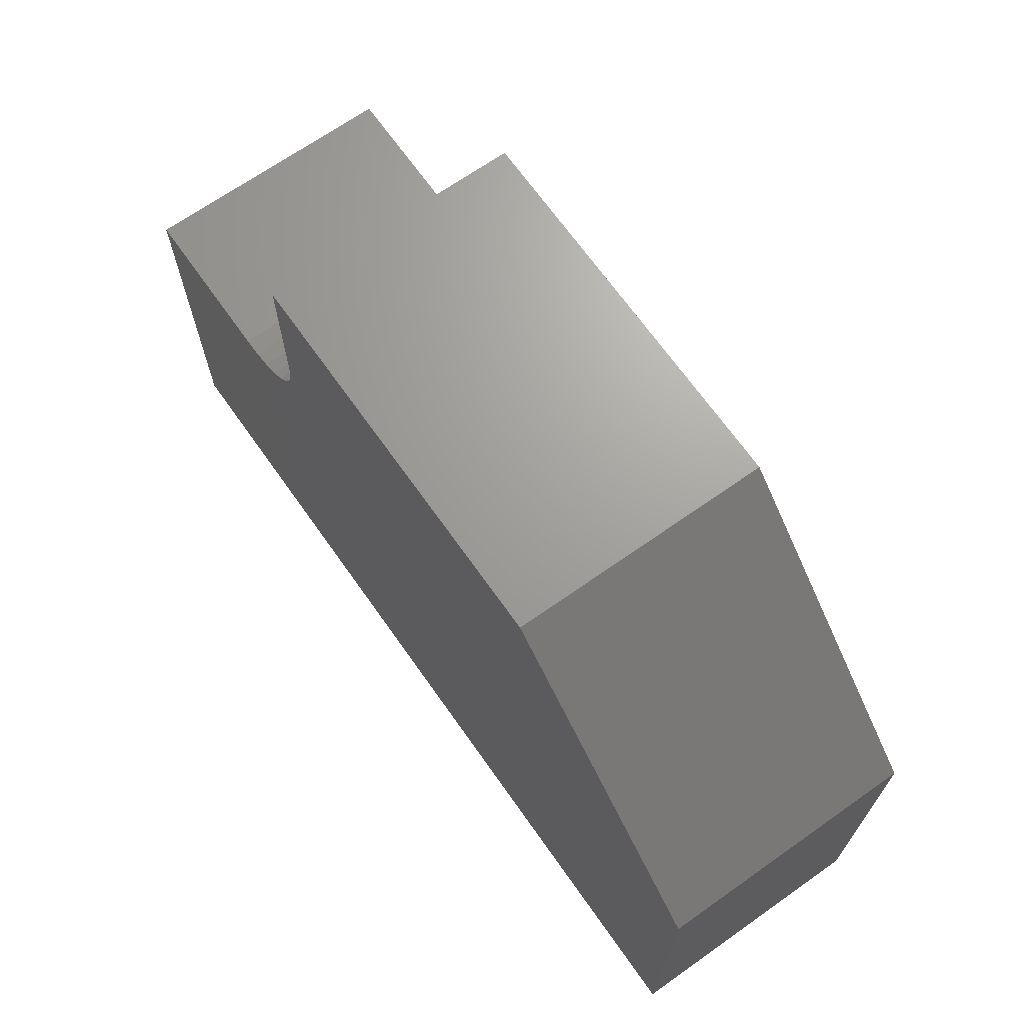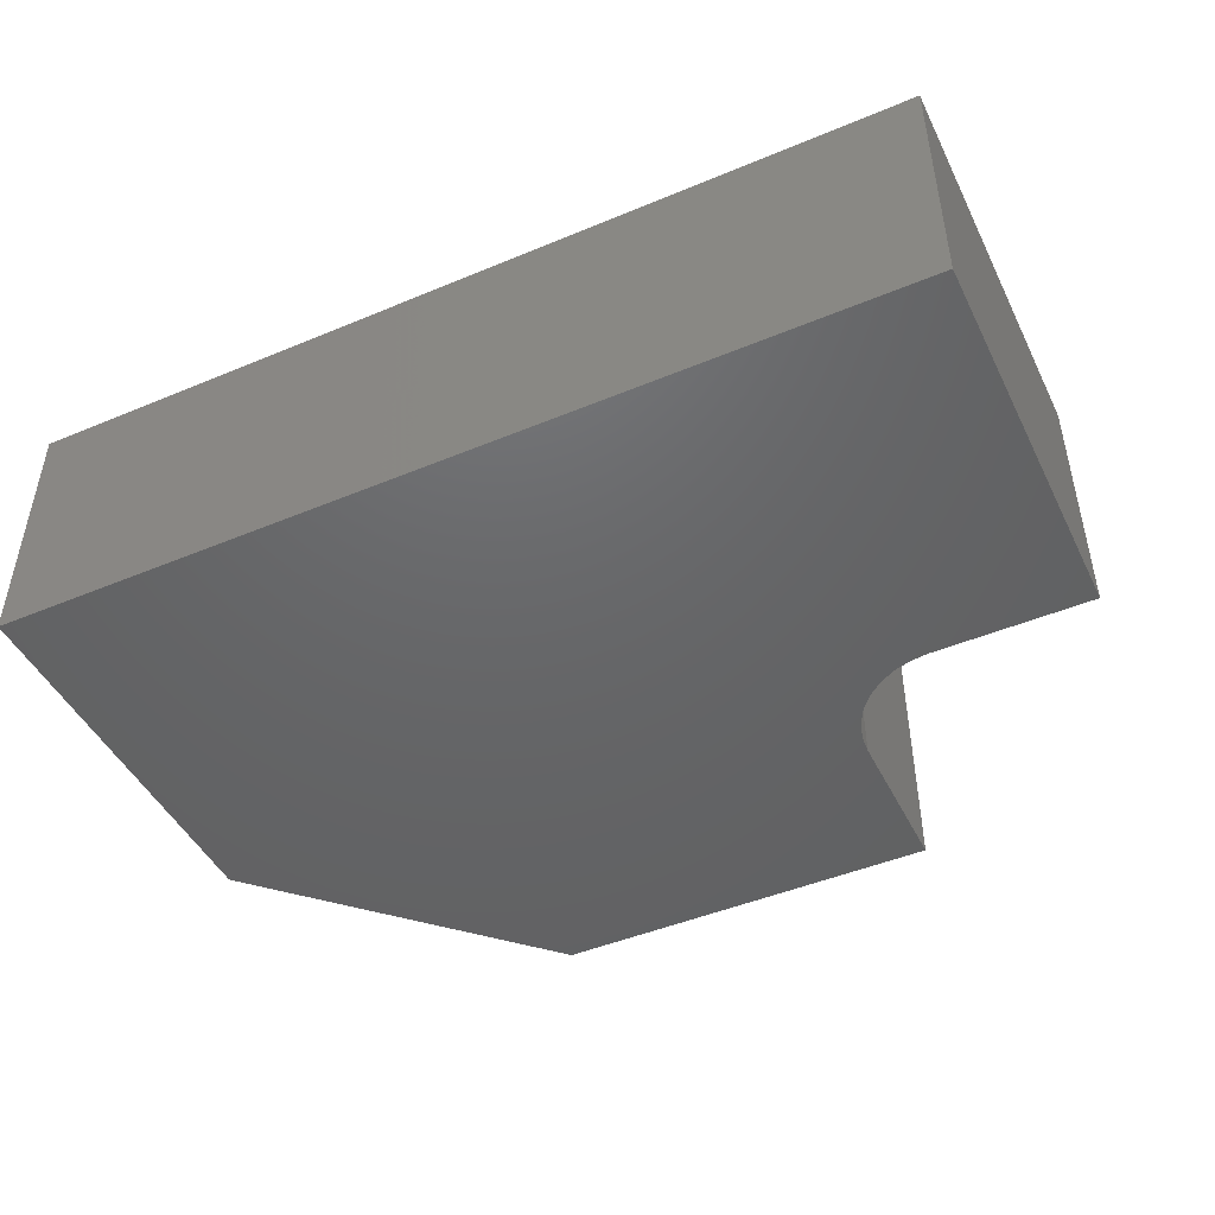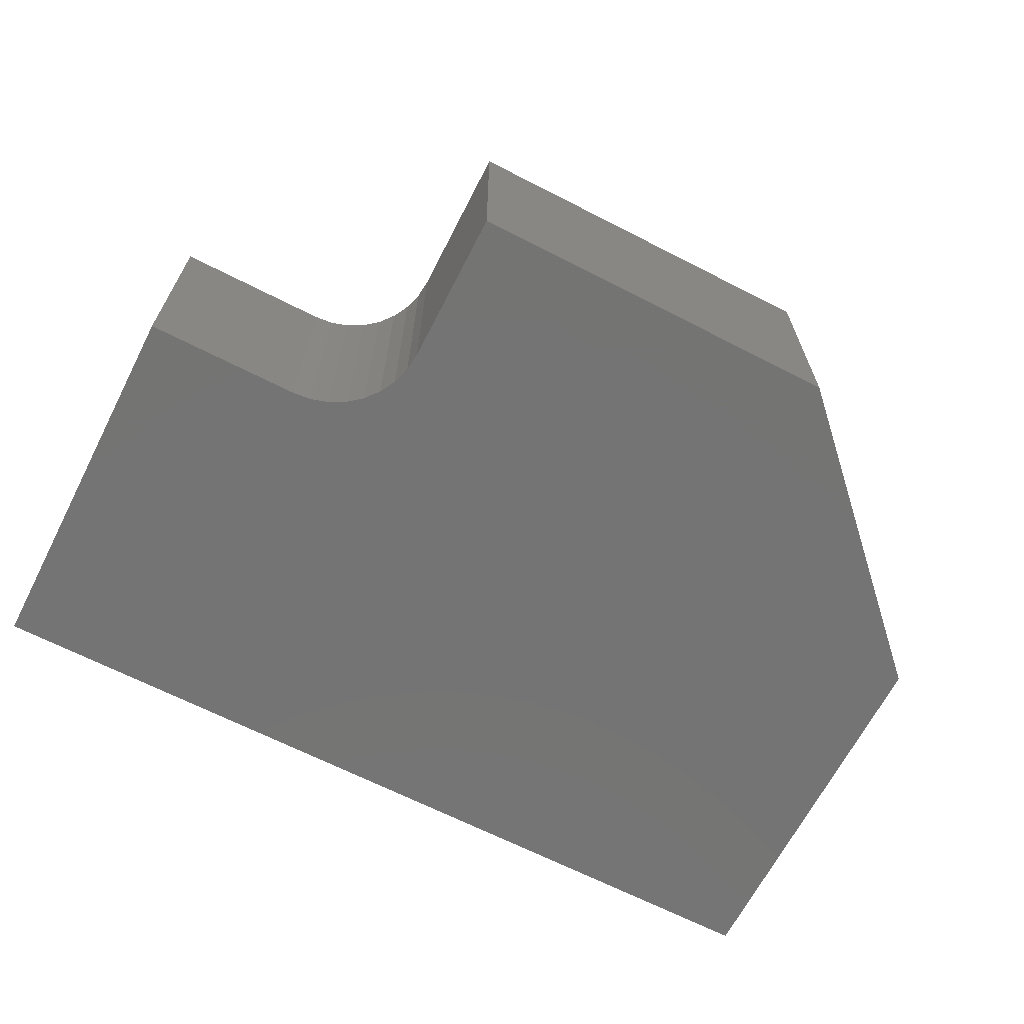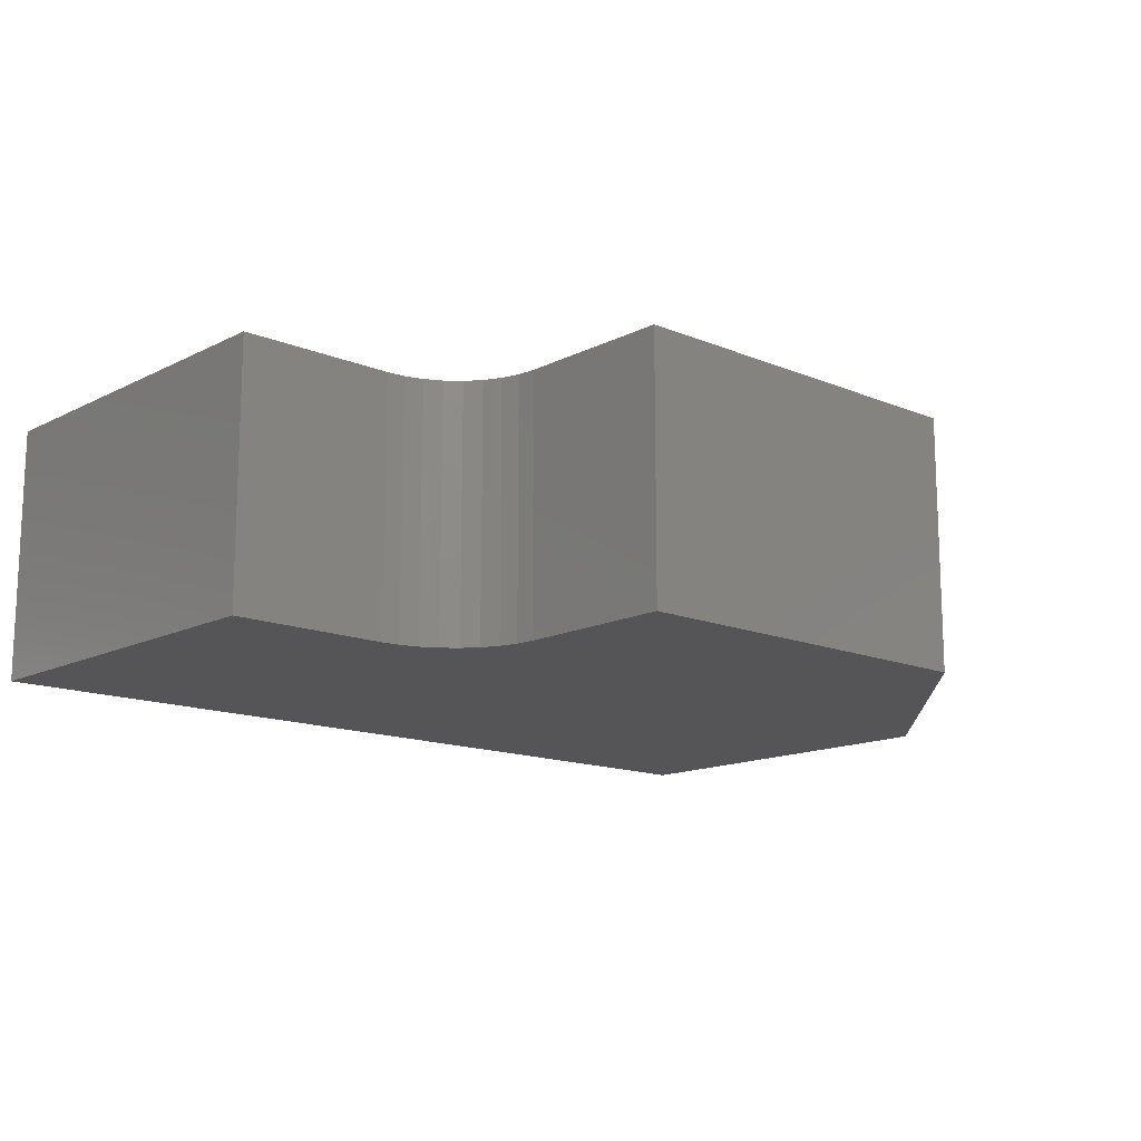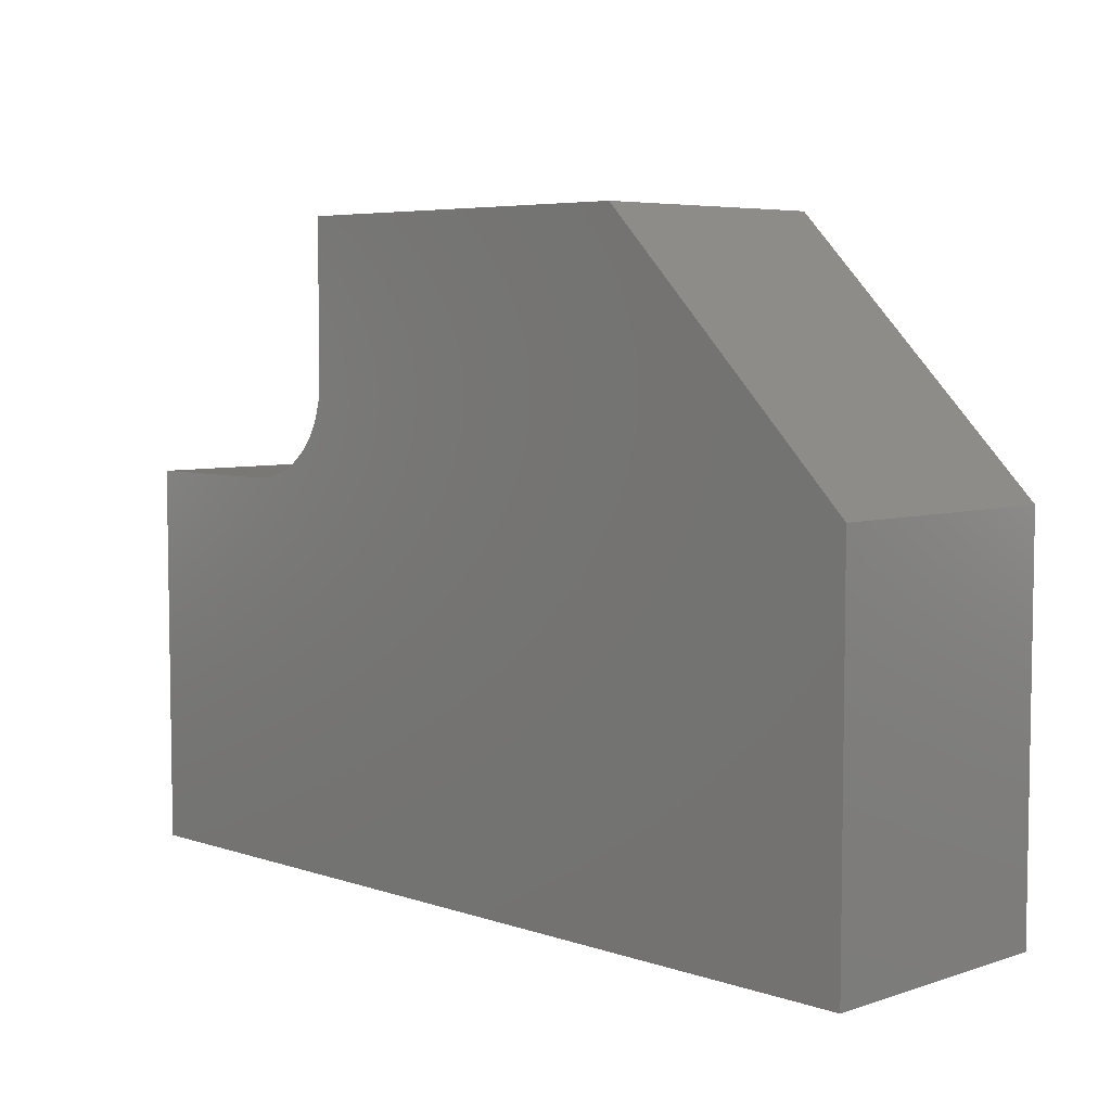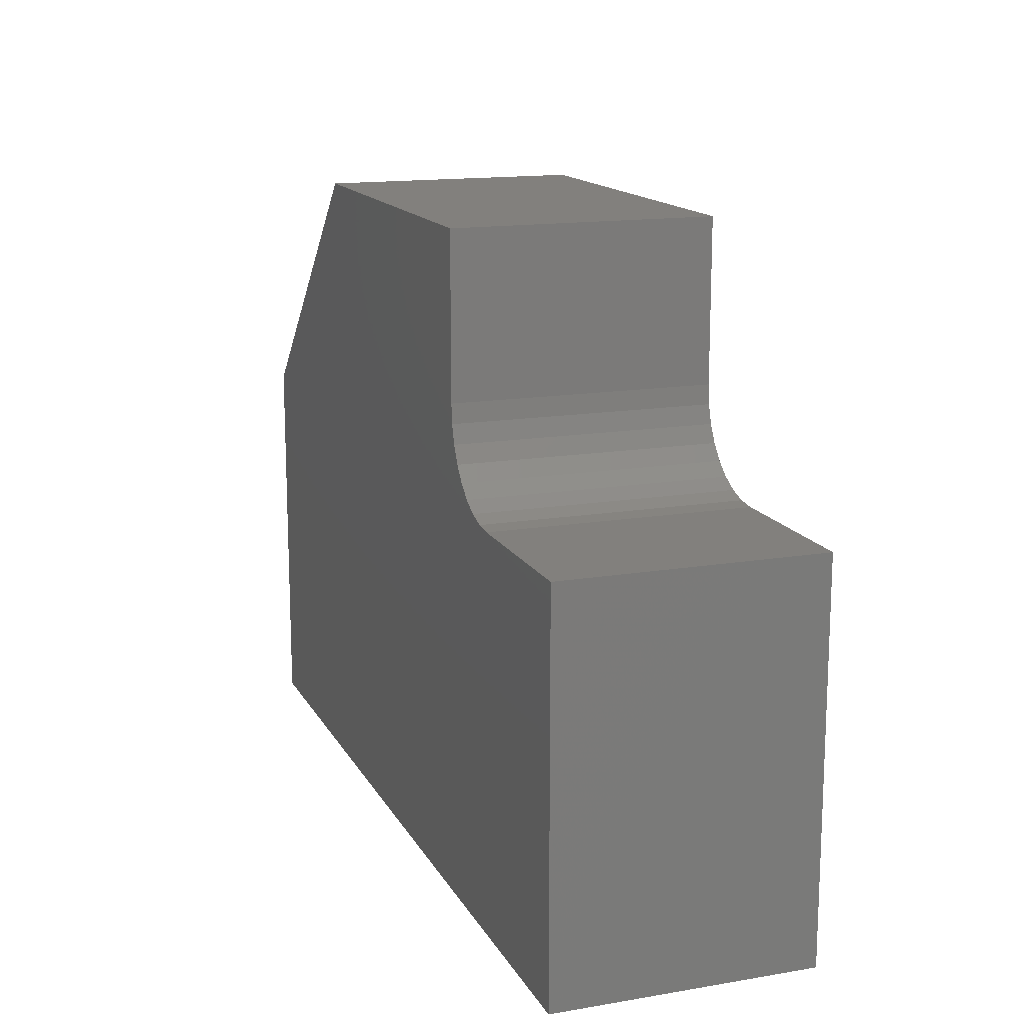
<metadata>
{"format":"stl","ext":"stl","renderer":"f3d","projection":"perspective","resolution":1024,"background":"white","views":[{"elev":68.5,"azim":54.8,"up":"+Z"},{"elev":-46.6,"azim":-154.6,"up":"+Y"},{"elev":-66.4,"azim":-27.2,"up":"+Y"},{"elev":-14.2,"azim":-42.3,"up":"+Y"},{"elev":5.7,"azim":45.4,"up":"+Z"},{"elev":15.0,"azim":-109.8,"up":"+Z"}]}
</metadata>
<code>
# stl→obj: 30 verts, 56 faces
v -0.4313 7.391e-17 -0.278
v -0.625 5.241e-17 -0.278
v -0.4313 -0.3125 -0.278
v -0.625 -0.3125 -0.278
v -0.3141 1.214e-16 0.03289
v -0.3141 9.993e-17 -0.1608
v -0.3141 -0.3125 0.03289
v -0.3141 -0.3125 -0.1608
v 0.4688 1.738e-16 -0.278
v 0.4688 1.214e-16 -0.75
v -0.4085 7.67e-17 -0.2757
v -0.3865 7.988e-17 -0.269
v -0.3662 8.333e-17 -0.2582
v -0.3485 8.692e-17 -0.2436
v -0.3339 9.051e-17 -0.2259
v -0.3231 9.396e-17 -0.2056
v -0.3164 9.714e-17 -0.1836
v 0.1579 1.738e-16 0.03289
v -0.625 0 -0.75
v 0.4688 -0.3125 -0.278
v 0.1579 -0.3125 0.03289
v -0.3164 -0.3125 -0.1836
v -0.3231 -0.3125 -0.2056
v -0.3339 -0.3125 -0.2259
v -0.3485 -0.3125 -0.2436
v -0.3662 -0.3125 -0.2582
v -0.3865 -0.3125 -0.269
v -0.4085 -0.3125 -0.2757
v 0.4688 -0.3125 -0.75
v -0.625 -0.3125 -0.75
f 1 2 3
f 3 2 4
f 5 6 7
f 7 6 8
f 9 10 1
f 9 1 11
f 9 11 12
f 9 12 13
f 9 13 14
f 9 14 15
f 9 15 16
f 9 16 17
f 9 17 6
f 9 6 5
f 9 5 18
f 2 1 19
f 19 1 10
f 20 21 7
f 20 7 8
f 20 8 22
f 20 22 23
f 20 23 24
f 20 24 25
f 20 25 26
f 20 26 27
f 20 27 28
f 20 28 3
f 20 3 29
f 4 30 3
f 3 30 29
f 14 24 15
f 15 24 23
f 15 23 16
f 16 23 22
f 16 22 17
f 17 22 8
f 17 8 6
f 24 14 25
f 25 14 13
f 25 13 26
f 26 13 12
f 26 12 27
f 27 12 11
f 27 11 28
f 28 11 1
f 28 1 3
f 4 2 30
f 30 2 19
f 21 18 7
f 7 18 5
f 20 9 21
f 21 9 18
f 29 10 20
f 20 10 9
f 30 19 29
f 29 19 10

</code>
